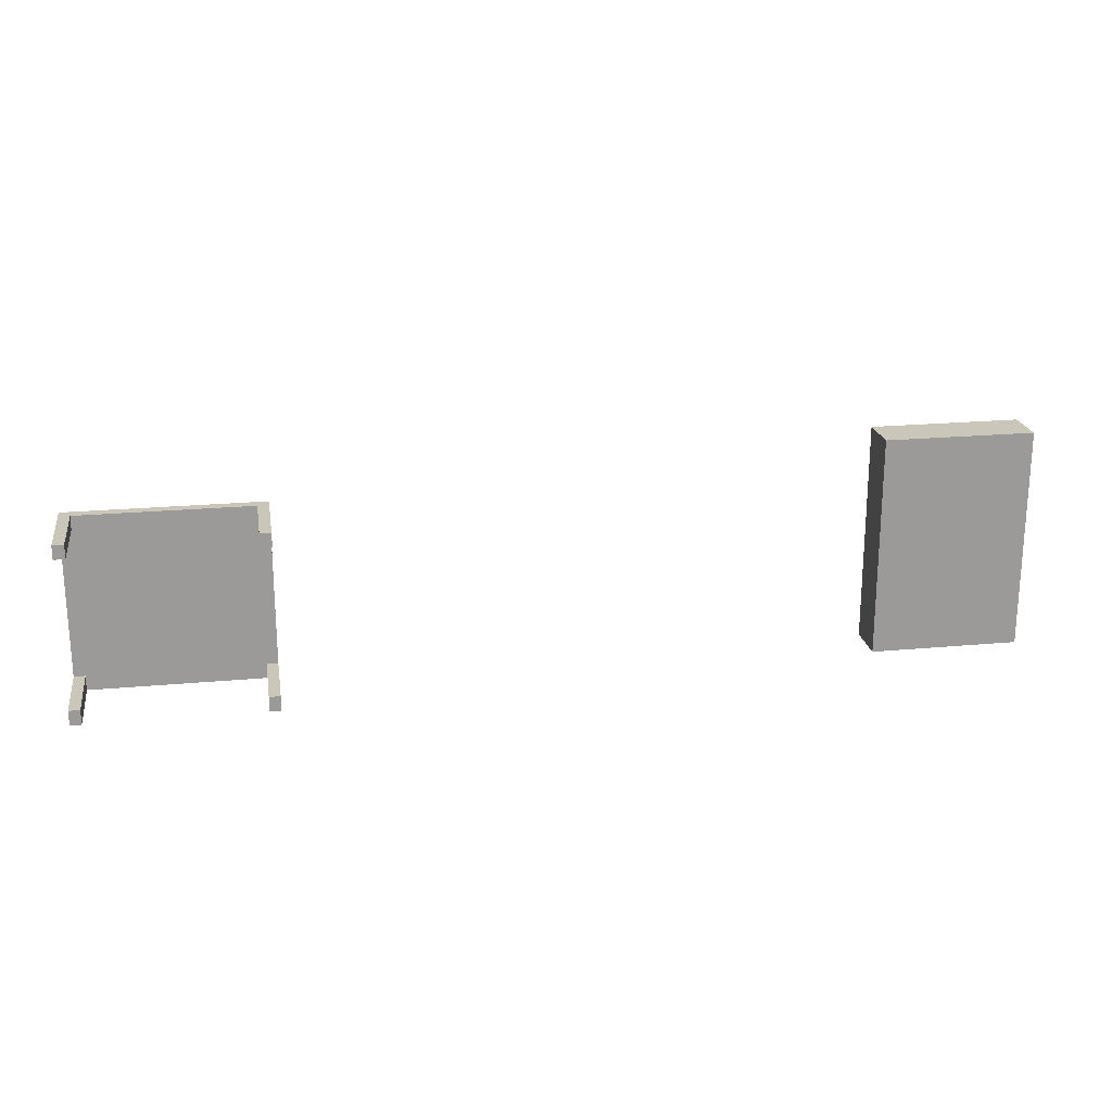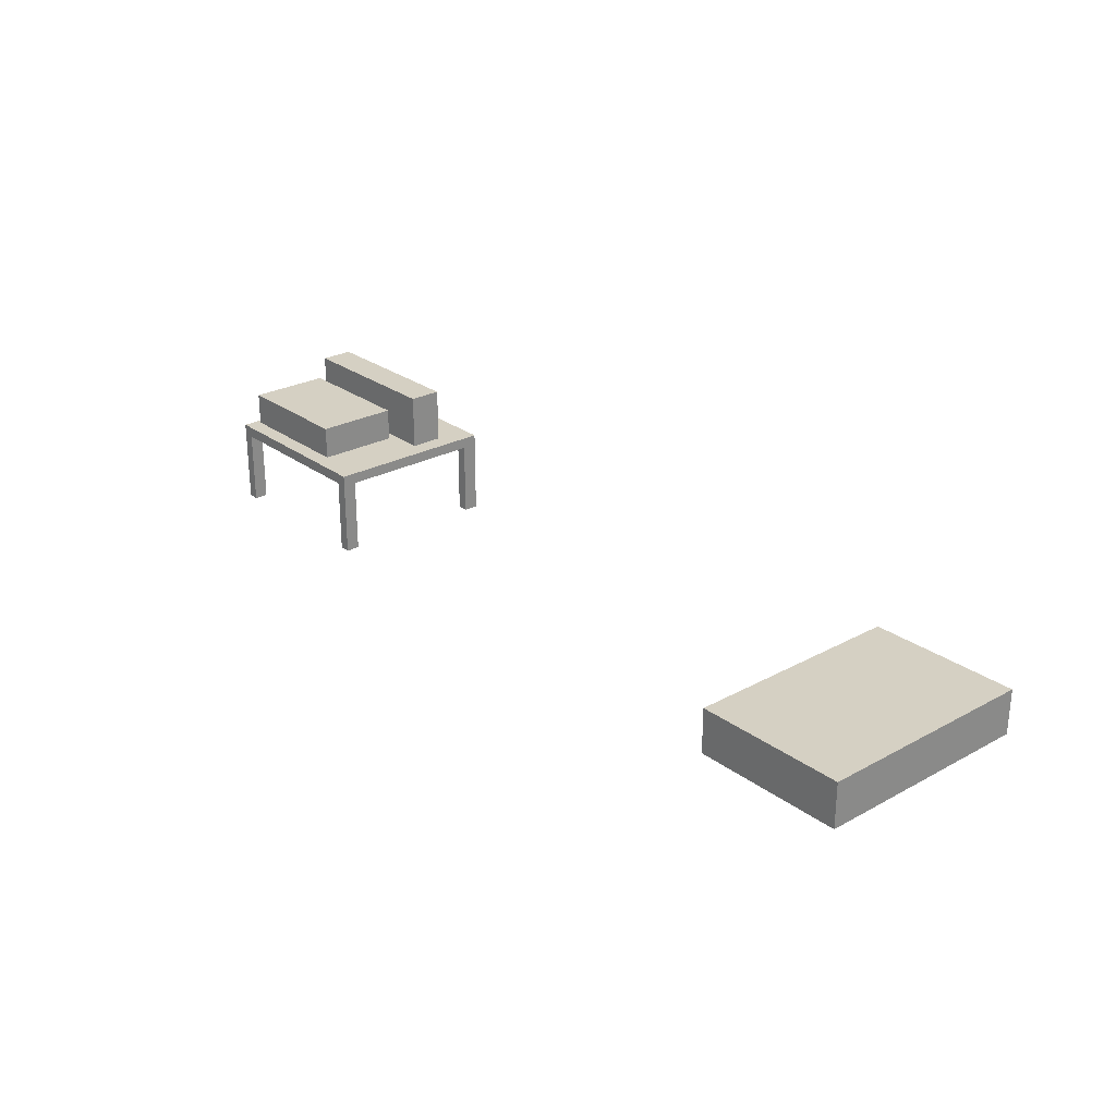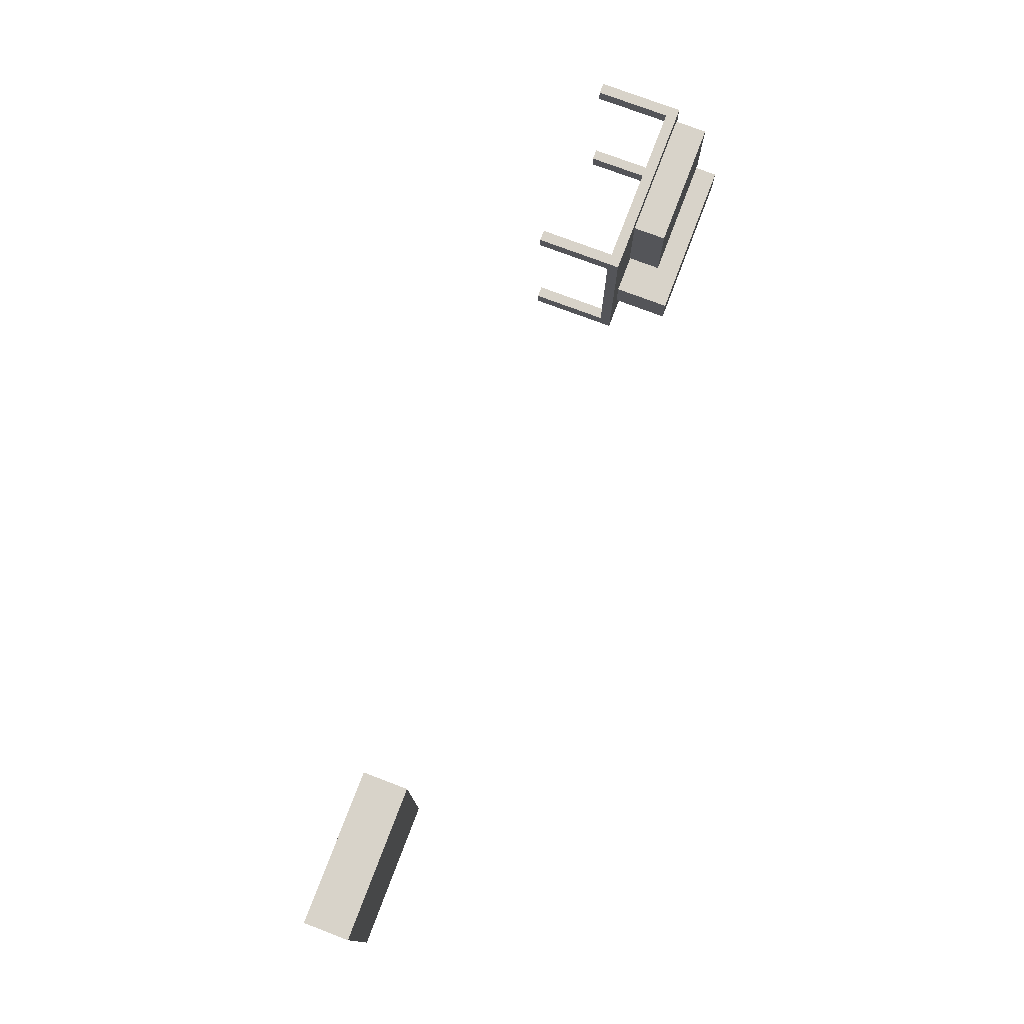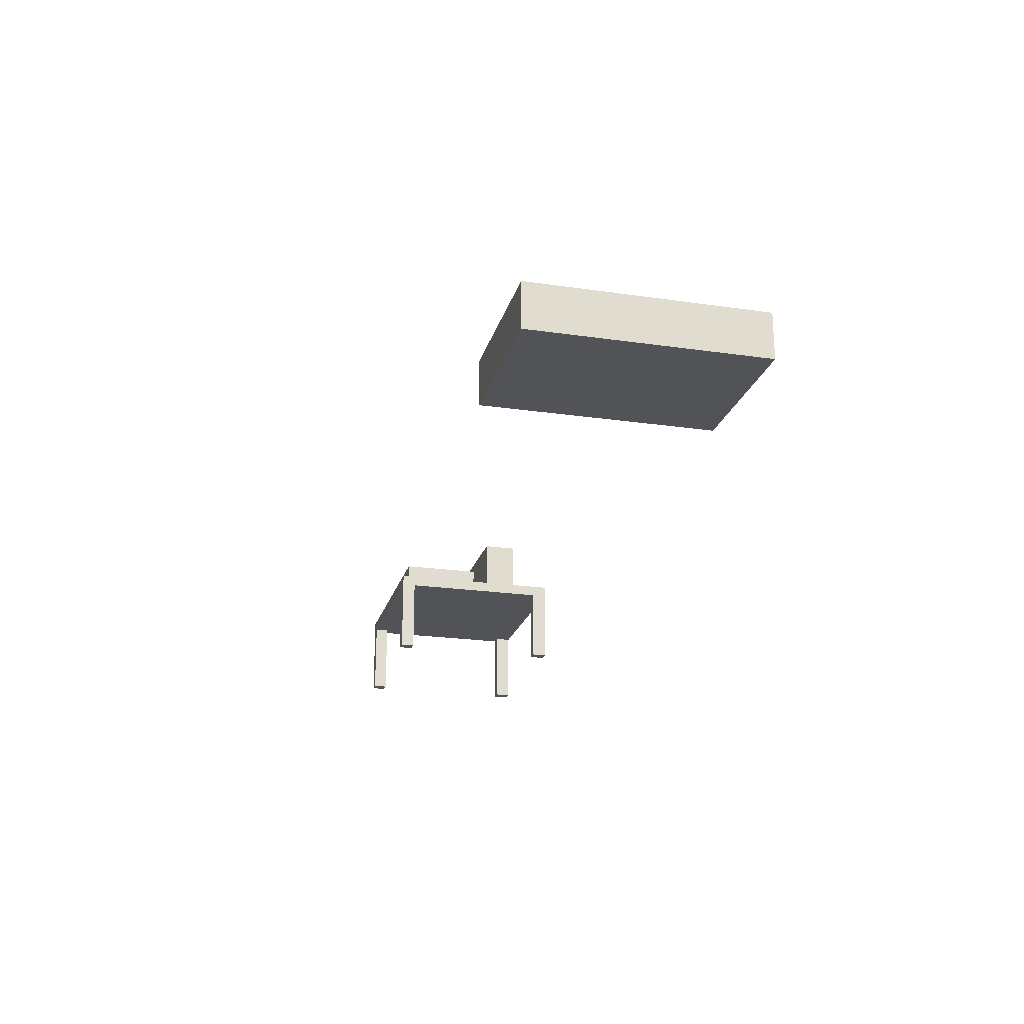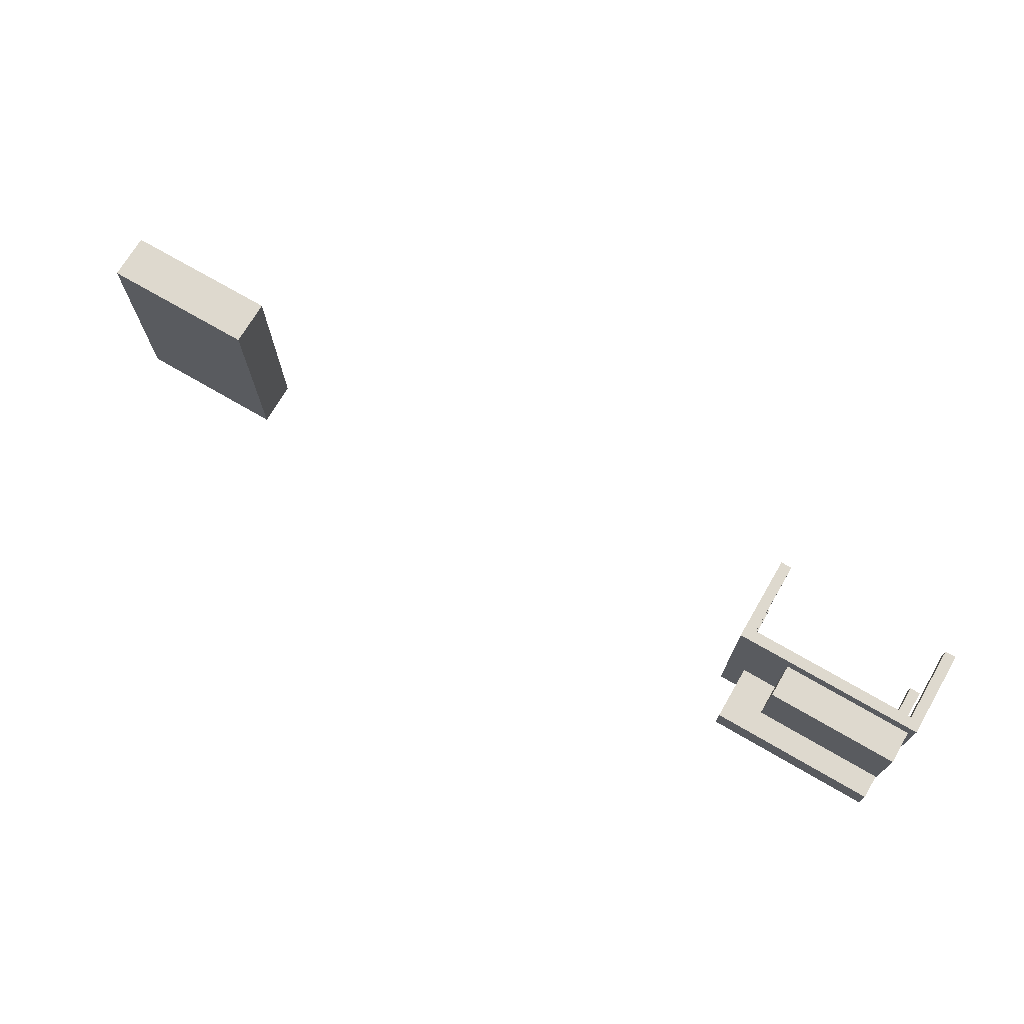
<metadata>
{"format":"obj","ext":"obj","renderer":"f3d","projection":"perspective","resolution":1024,"background":"white","views":[{"elev":21.1,"azim":170.6,"up":"+Y"},{"elev":26.2,"azim":-130.7,"up":"+Z"},{"elev":75.8,"azim":-69.2,"up":"+Y"},{"elev":-21.9,"azim":-104.3,"up":"+Z"},{"elev":71.5,"azim":30.3,"up":"+Y"}]}
</metadata>
<code>
v 135 400 140
v 135 400 60
v -135 400 60
v -135 400 140
v 135 0 140
v 135 0 60
v 135 400 60
v 135 400 140
v -135 0 60
v -135 0 140
v -135 400 140
v -135 400 60
v -135 0 140
v 135 0 140
v 135 400 140
v -135 400 140
v 135 0 60
v 135 0 140
v -135 0 140
v -135 0 60
v 135 0 60
v -135 0 60
v -135 400 60
v 135 400 60
v 1196 0 145
v 1545 0 145
v 1545 320 145
v 1196 320 145
v 1525 0 125
v 1525 0 -12.46
v 1545 0 -12.46
v 1545 0 145
v 1196 0 145
v 1196 0 -12.46
v 1216 0 -12.46
v 1216 0 125
v 1525 26.99 -12.46
v 1545 26.99 -12.46
v 1545 0 -12.46
v 1525 0 -12.46
v 1216 295 125
v 1216 295 -12.46
v 1216 320 -12.46
v 1216 320 125
v 1216 295 -12.46
v 1196 295 -12.46
v 1196 320 -12.46
v 1216 320 -12.46
v 1196 295 -12.46
v 1196 295 125
v 1196 26.99 125
v 1196 26.99 -12.46
v 1196 0 -12.46
v 1196 0 145
v 1196 320 145
v 1196 320 -12.46
v 1196 26.99 -12.46
v 1216 26.99 -12.46
v 1216 0 -12.46
v 1196 0 -12.46
v 1216 26.99 -12.46
v 1216 26.99 125
v 1216 0 125
v 1216 0 -12.46
v 1525 26.99 125
v 1525 26.99 -12.46
v 1525 0 -12.46
v 1525 0 125
v 1545 295 -12.46
v 1525 295 -12.46
v 1525 320 -12.46
v 1545 320 -12.46
v 1545 26.99 -12.46
v 1545 26.99 125
v 1545 295 125
v 1545 295 -12.46
v 1545 320 -12.46
v 1545 320 145
v 1545 0 145
v 1545 0 -12.46
v 1525 26.99 -12.46
v 1525 26.99 125
v 1545 26.99 125
v 1545 26.99 -12.46
v 1196 26.99 -12.46
v 1196 26.99 125
v 1216 26.99 125
v 1216 26.99 -12.46
v 1525 295 125
v 1525 295 -12.46
v 1545 295 -12.46
v 1545 295 125
v 1196 295 125
v 1196 295 -12.46
v 1216 295 -12.46
v 1216 295 125
v 1525 320 -12.46
v 1525 320 125
v 1216 320 125
v 1216 320 -12.46
v 1196 320 -12.46
v 1196 320 145
v 1545 320 145
v 1545 320 -12.46
v 1525 295 -12.46
v 1525 295 125
v 1525 320 125
v 1525 320 -12.46
v 1216 295 125
v 1216 320 125
v 1525 320 125
v 1525 295 125
v 1545 295 125
v 1545 26.99 125
v 1525 26.99 125
v 1525 0 125
v 1216 0 125
v 1216 26.99 125
v 1196 26.99 125
v 1196 295 125
v 1295 140 205
v 1535 140 205
v 1535 290 205
v 1295 290 205
v 1535 140 145
v 1535 290 145
v 1535 290 205
v 1535 140 205
v 1295 140 145
v 1535 140 145
v 1535 140 205
v 1295 140 205
v 1295 290 145
v 1295 140 145
v 1295 140 205
v 1295 290 205
v 1535 140 145
v 1295 140 145
v 1295 290 145
v 1535 290 145
v 1535 290 145
v 1295 290 145
v 1295 290 205
v 1535 290 205
v 1535 65 145
v 1535 125 145
v 1535 125 245
v 1535 65 245
v 1442 70 200
v 1442 70 205.9
v 1444 70 211.6
v 1447 70 216.7
v 1451 70 221.2
v 1456 70 224.7
v 1461 70 227.1
v 1467 70 228.3
v 1473 70 228.3
v 1479 70 227.1
v 1484 70 224.7
v 1489 70 221.2
v 1493 70 216.7
v 1496 70 211.6
v 1498 70 205.9
v 1498 70 200
v 1498 70 194.1
v 1496 70 188.4
v 1493 70 183.3
v 1489 70 178.8
v 1484 70 175.3
v 1479 70 172.9
v 1473 70 171.7
v 1467 70 171.7
v 1461 70 172.9
v 1456 70 175.3
v 1451 70 178.8
v 1447 70 183.3
v 1444 70 188.4
v 1442 70 194.1
v 1442 65 200
v 1442 65 194.1
v 1444 65 188.4
v 1447 65 183.3
v 1451 65 178.8
v 1456 65 175.3
v 1461 65 172.9
v 1467 65 171.7
v 1473 65 171.7
v 1479 65 172.9
v 1484 65 175.3
v 1489 65 178.8
v 1493 65 183.3
v 1496 65 188.4
v 1498 65 194.1
v 1498 65 200
v 1498 65 205.9
v 1496 65 211.6
v 1493 65 216.7
v 1489 65 221.2
v 1484 65 224.7
v 1479 65 227.1
v 1473 65 228.3
v 1467 65 228.3
v 1461 65 227.1
v 1456 65 224.7
v 1451 65 221.2
v 1447 65 216.7
v 1444 65 211.6
v 1442 65 205.9
v 1442 70 200
v 1442 65 200
v 1535 125 145
v 1230 125 145
v 1230 125 245
v 1535 125 245
v 1259 70 165
v 1259 70 168.6
v 1261 70 171.9
v 1264 70 174.4
v 1267 70 175.8
v 1271 70 176.1
v 1274 70 175.2
v 1278 70 173.2
v 1280 70 170.3
v 1281 70 166.8
v 1281 70 163.2
v 1280 70 159.7
v 1278 70 156.8
v 1274 70 154.8
v 1271 70 153.9
v 1267 70 154.2
v 1264 70 155.6
v 1261 70 158.1
v 1259 70 161.4
v 1259 65 165
v 1259 65 161.4
v 1261 65 158.1
v 1264 65 155.6
v 1267 65 154.2
v 1271 65 153.9
v 1274 65 154.8
v 1278 65 156.8
v 1280 65 159.7
v 1281 65 163.2
v 1281 65 166.8
v 1280 65 170.3
v 1278 65 173.2
v 1274 65 175.2
v 1271 65 176.1
v 1267 65 175.8
v 1264 65 174.4
v 1261 65 171.9
v 1259 65 168.6
v 1259 70 165
v 1259 65 165
v 1535 125 145
v 1535 65 145
v 1230 65 145
v 1230 125 145
v 1442 65 200
v 1442 65 205.9
v 1444 65 211.6
v 1447 65 216.7
v 1451 65 221.2
v 1456 65 224.7
v 1461 65 227.1
v 1467 65 228.3
v 1473 65 228.3
v 1479 65 227.1
v 1484 65 224.7
v 1489 65 221.2
v 1493 65 216.7
v 1496 65 211.6
v 1498 65 205.9
v 1498 65 200
v 1498 65 194.1
v 1496 65 188.4
v 1493 65 183.3
v 1489 65 178.8
v 1484 65 175.3
v 1479 65 172.9
v 1473 65 171.7
v 1467 65 171.7
v 1461 65 172.9
v 1456 65 175.3
v 1451 65 178.8
v 1447 65 183.3
v 1444 65 188.4
v 1442 65 194.1
v 1259 65 165
v 1259 65 168.6
v 1261 65 171.9
v 1264 65 174.4
v 1267 65 175.8
v 1271 65 176.1
v 1274 65 175.2
v 1278 65 173.2
v 1280 65 170.3
v 1281 65 166.8
v 1281 65 163.2
v 1280 65 159.7
v 1278 65 156.8
v 1274 65 154.8
v 1271 65 153.9
v 1267 65 154.2
v 1264 65 155.6
v 1261 65 158.1
v 1259 65 161.4
v 1230 65 145
v 1535 65 145
v 1535 65 245
v 1230 65 245
v 1535 65 245
v 1535 125 245
v 1230 125 245
v 1230 65 245
v 1442 70 200
v 1442 70 194.1
v 1444 70 188.4
v 1447 70 183.3
v 1451 70 178.8
v 1456 70 175.3
v 1461 70 172.9
v 1467 70 171.7
v 1473 70 171.7
v 1479 70 172.9
v 1484 70 175.3
v 1489 70 178.8
v 1493 70 183.3
v 1496 70 188.4
v 1498 70 194.1
v 1498 70 200
v 1498 70 205.9
v 1496 70 211.6
v 1493 70 216.7
v 1489 70 221.2
v 1484 70 224.7
v 1479 70 227.1
v 1473 70 228.3
v 1467 70 228.3
v 1461 70 227.1
v 1456 70 224.7
v 1451 70 221.2
v 1447 70 216.7
v 1444 70 211.6
v 1442 70 205.9
v 1259 70 165
v 1259 70 161.4
v 1261 70 158.1
v 1264 70 155.6
v 1267 70 154.2
v 1271 70 153.9
v 1274 70 154.8
v 1278 70 156.8
v 1280 70 159.7
v 1281 70 163.2
v 1281 70 166.8
v 1280 70 170.3
v 1278 70 173.2
v 1274 70 175.2
v 1271 70 176.1
v 1267 70 175.8
v 1264 70 174.4
v 1261 70 171.9
v 1259 70 168.6
v 1230 125 145
v 1230 65 145
v 1230 65 245
v 1230 125 245
f 1 2 4
f 4 2 3
f 5 6 8
f 8 6 7
f 9 10 12
f 12 10 11
f 13 14 16
f 16 14 15
f 18 19 17
f 17 19 20
f 21 22 24
f 24 22 23
f 25 26 28
f 28 26 27
f 30 31 29
f 29 31 32
f 29 32 33
f 29 33 36
f 36 33 34
f 36 34 35
f 37 38 40
f 40 38 39
f 41 42 44
f 44 42 43
f 45 46 48
f 48 46 47
f 49 50 56
f 56 50 55
f 55 50 51
f 55 51 54
f 54 51 53
f 53 51 52
f 57 58 60
f 60 58 59
f 61 62 64
f 64 62 63
f 65 66 68
f 68 66 67
f 69 70 72
f 72 70 71
f 73 74 80
f 80 74 79
f 79 74 78
f 78 74 75
f 78 75 77
f 77 75 76
f 81 82 84
f 84 82 83
f 85 86 88
f 88 86 87
f 89 90 92
f 92 90 91
f 93 94 96
f 96 94 95
f 97 98 104
f 104 98 103
f 103 98 102
f 102 98 99
f 102 99 101
f 101 99 100
f 105 106 108
f 108 106 107
f 110 111 109
f 109 111 112
f 109 112 118
f 118 112 115
f 118 115 117
f 117 115 116
f 112 113 115
f 115 113 114
f 118 119 109
f 109 119 120
f 121 122 124
f 124 122 123
f 125 126 128
f 128 126 127
f 129 130 132
f 132 130 131
f 133 134 136
f 136 134 135
f 137 138 140
f 140 138 139
f 141 142 144
f 144 142 143
f 145 146 148
f 148 146 147
f 150 208 149
f 149 208 210
f 209 179 178
f 178 179 180
f 178 180 177
f 177 180 181
f 177 181 176
f 176 181 182
f 176 182 175
f 175 182 183
f 175 183 174
f 174 183 184
f 174 184 173
f 173 184 185
f 173 185 172
f 172 185 186
f 172 186 171
f 171 186 187
f 171 187 170
f 170 187 188
f 170 188 169
f 169 188 189
f 169 189 168
f 168 189 190
f 168 190 167
f 167 190 191
f 167 191 166
f 166 191 192
f 166 192 165
f 165 192 193
f 165 193 164
f 164 193 194
f 164 194 163
f 163 194 195
f 163 195 162
f 162 195 196
f 162 196 161
f 161 196 197
f 161 197 160
f 160 197 198
f 160 198 159
f 159 198 199
f 159 199 158
f 158 199 200
f 158 200 157
f 157 200 201
f 157 201 156
f 156 201 202
f 156 202 155
f 155 202 203
f 155 203 154
f 154 203 204
f 154 204 153
f 153 204 205
f 153 205 152
f 152 205 206
f 152 206 151
f 151 206 207
f 151 207 150
f 150 207 208
f 211 212 214
f 214 212 213
f 216 252 215
f 215 252 254
f 253 234 233
f 233 234 235
f 233 235 232
f 232 235 236
f 232 236 231
f 231 236 237
f 231 237 230
f 230 237 238
f 230 238 229
f 229 238 239
f 229 239 228
f 228 239 240
f 228 240 227
f 227 240 241
f 227 241 226
f 226 241 242
f 226 242 225
f 225 242 243
f 225 243 224
f 224 243 244
f 224 244 223
f 223 244 245
f 223 245 222
f 222 245 246
f 222 246 221
f 221 246 247
f 221 247 220
f 220 247 248
f 220 248 219
f 219 248 249
f 219 249 218
f 218 249 250
f 218 250 217
f 217 250 251
f 217 251 216
f 216 251 252
f 256 257 255
f 255 257 258
f 260 294 259
f 259 294 295
f 259 295 288
f 288 295 287
f 287 295 296
f 287 296 286
f 286 296 297
f 286 297 285
f 285 297 298
f 285 298 299
f 260 261 294
f 294 261 311
f 294 311 293
f 293 311 292
f 292 311 291
f 291 311 308
f 291 308 290
f 290 308 289
f 289 308 307
f 307 308 306
f 306 308 305
f 305 308 304
f 304 308 303
f 303 308 309
f 303 309 302
f 302 309 282
f 302 282 283
f 261 262 311
f 311 262 263
f 311 263 264
f 264 265 311
f 311 265 266
f 311 266 310
f 310 266 267
f 310 267 268
f 268 269 310
f 310 269 270
f 310 270 271
f 271 272 310
f 310 272 273
f 310 273 274
f 310 274 309
f 309 274 275
f 309 275 276
f 276 277 309
f 309 277 278
f 309 278 279
f 279 280 309
f 309 280 281
f 309 281 282
f 284 300 283
f 283 300 301
f 283 301 302
f 300 284 299
f 299 284 285
f 313 314 312
f 312 314 315
f 317 330 316
f 316 330 331
f 316 331 345
f 345 331 332
f 345 332 344
f 344 332 333
f 344 333 343
f 343 333 334
f 343 334 342
f 342 334 335
f 342 335 341
f 341 335 336
f 341 336 340
f 340 336 337
f 340 337 339
f 339 337 338
f 330 317 329
f 329 317 318
f 329 318 328
f 328 318 319
f 328 319 327
f 327 319 320
f 327 320 326
f 326 320 321
f 326 321 325
f 325 321 322
f 325 322 324
f 324 322 323
f 346 347 364
f 364 347 363
f 363 347 348
f 363 348 362
f 362 348 349
f 362 349 361
f 361 349 350
f 361 350 360
f 360 350 351
f 360 351 359
f 359 351 358
f 358 351 357
f 357 351 356
f 356 351 355
f 355 351 354
f 354 351 353
f 353 351 352
f 365 366 368
f 368 366 367

</code>
